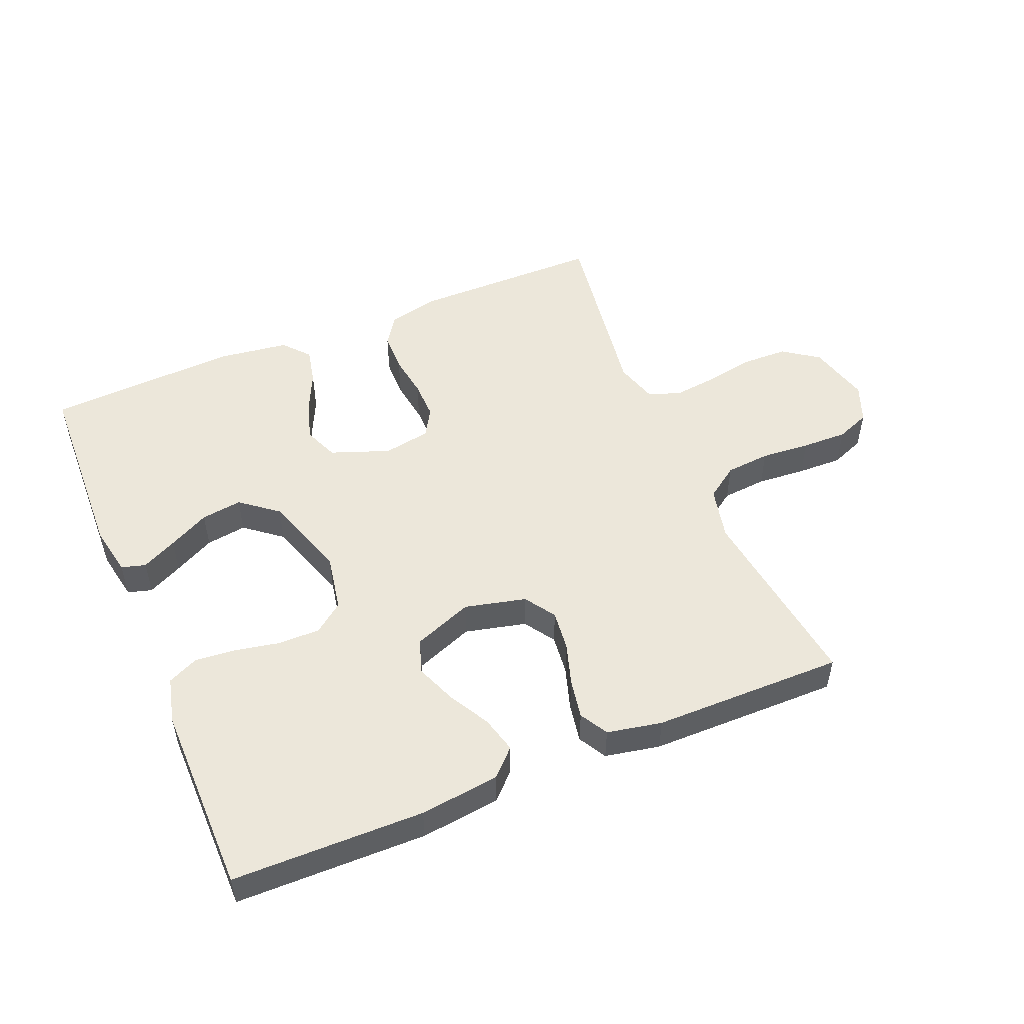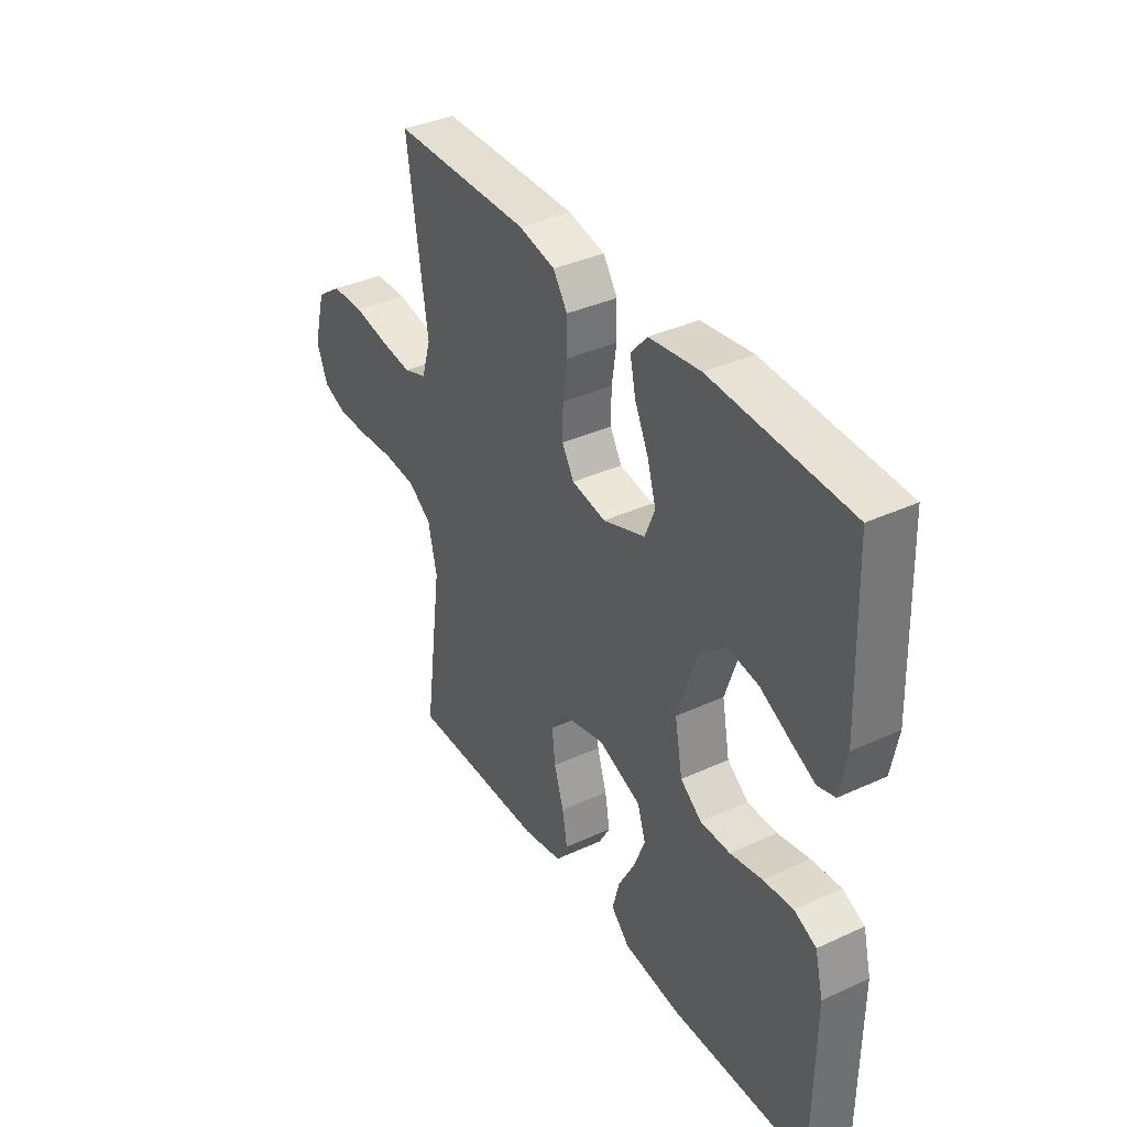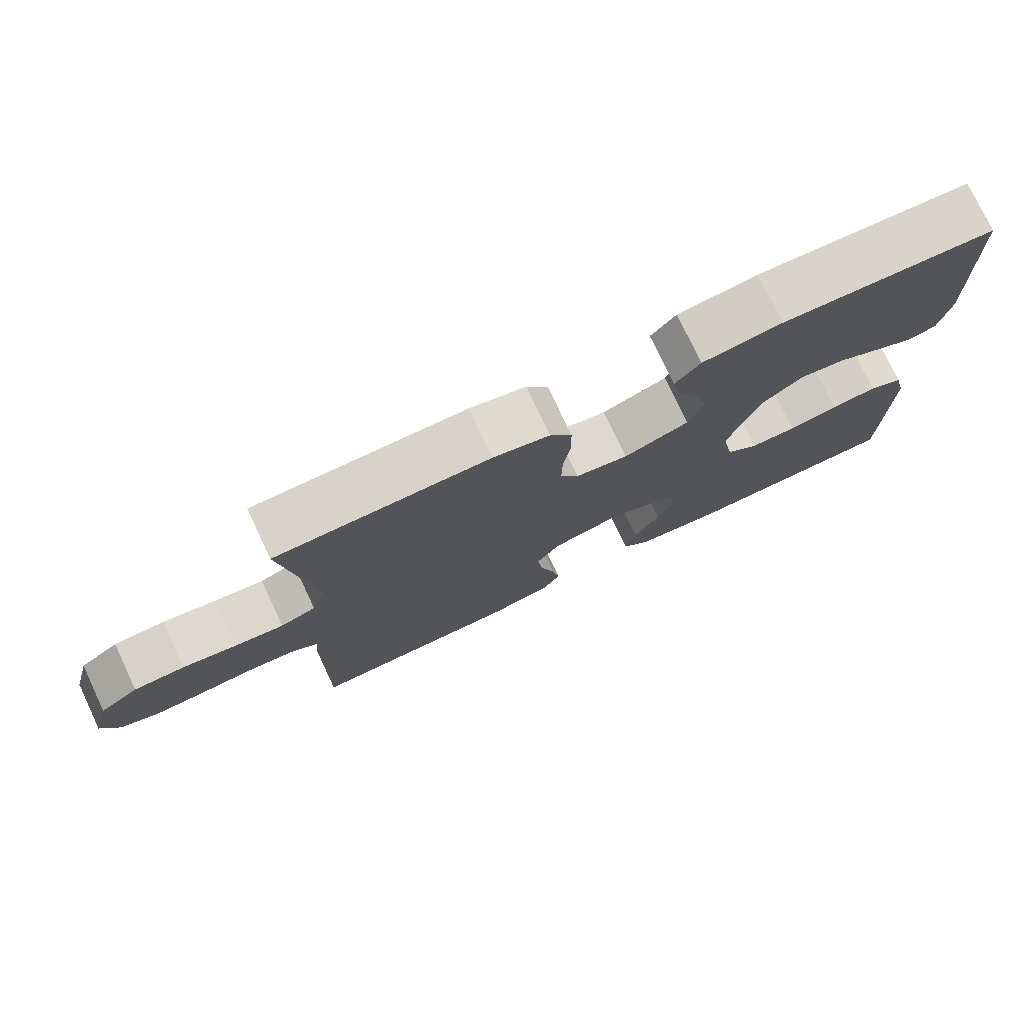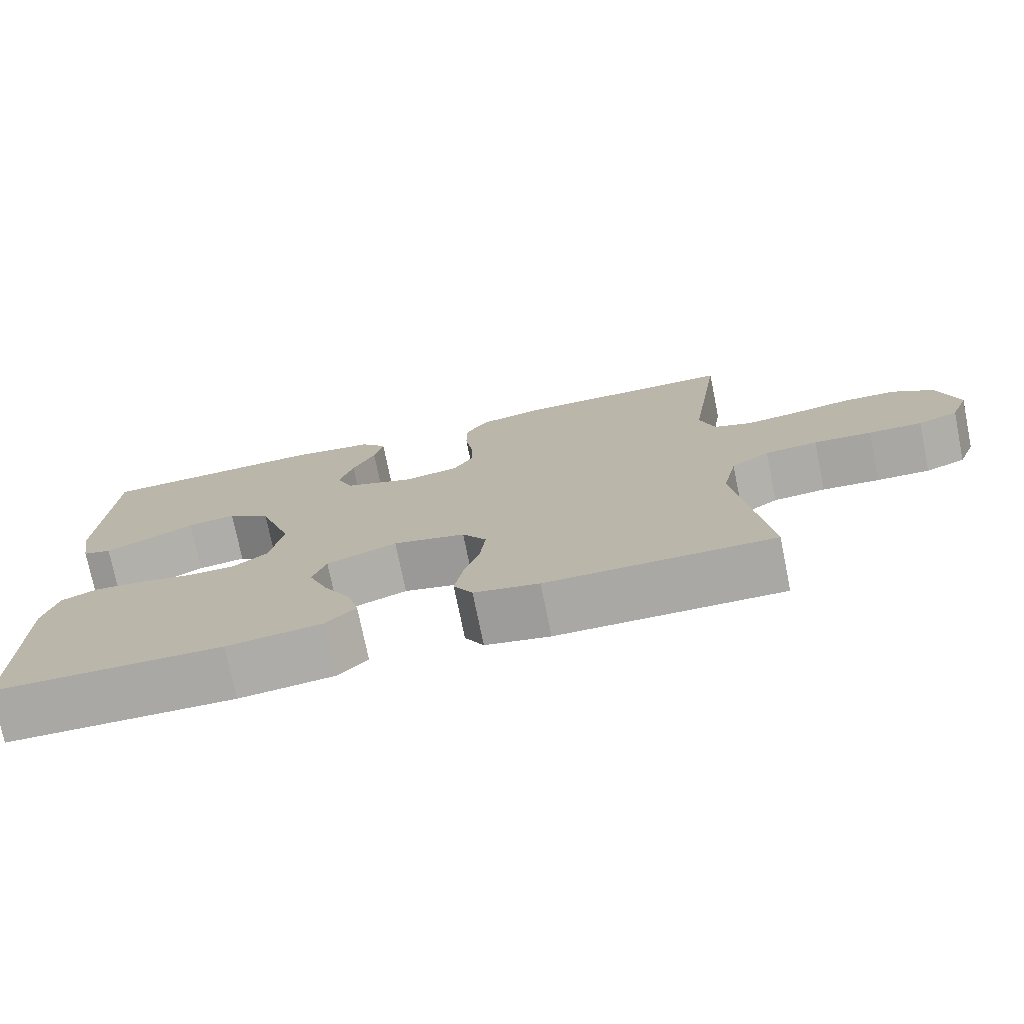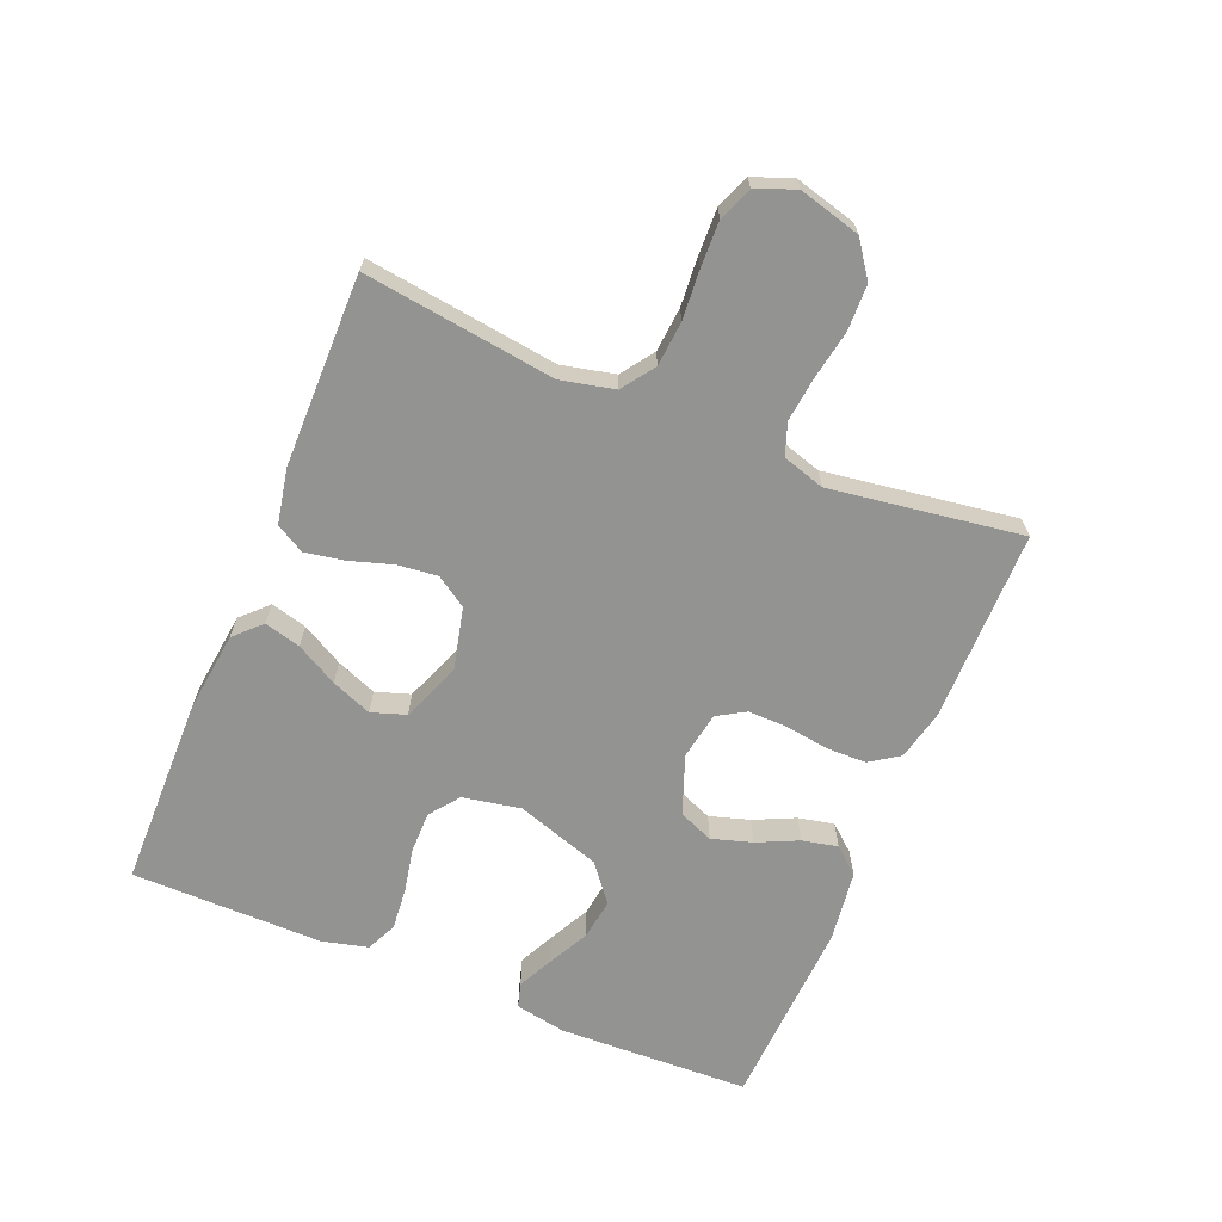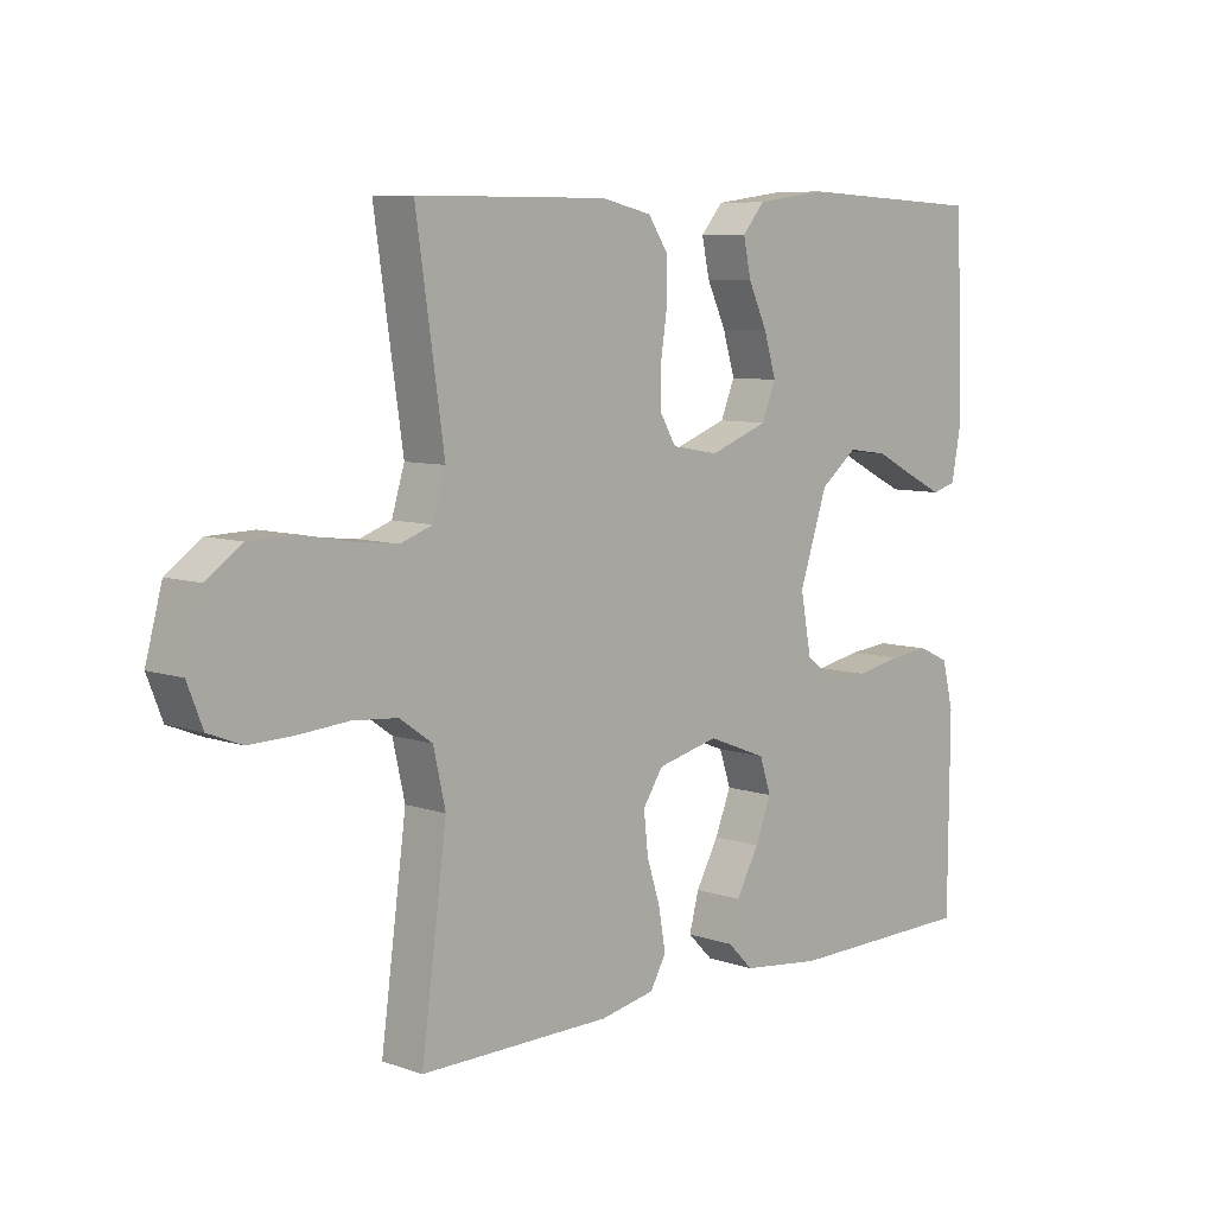
<metadata>
{"format":"obj","ext":"obj","renderer":"f3d","projection":"perspective","resolution":1024,"background":"white","views":[{"elev":51.3,"azim":157.4,"up":"+Y"},{"elev":37.2,"azim":59.4,"up":"+Z"},{"elev":76.5,"azim":-25.2,"up":"+Z"},{"elev":-75.1,"azim":-168.5,"up":"+Z"},{"elev":-66.7,"azim":-112.4,"up":"+Y"},{"elev":7.7,"azim":-46.0,"up":"+Z"}]}
</metadata>
<code>
v -0.5 0.07 0.5
v -0.2 0.07 0.501
v -0.121 0.07 0.483
v -0.09 0.07 0.437
v -0.089 0.07 0.374
v -0.099 0.07 0.306
v -0.1 0.07 0.245
v -0.074 0.07 0.201
v 0 0.07 0.188
v 0.092 0.07 0.222
v 0.114 0.07 0.276
v 0.095 0.07 0.339
v 0.065 0.07 0.403
v 0.053 0.07 0.459
v 0.088 0.07 0.5
v 0.2 0.07 0.515
v 0.5 0.07 0.5
v 0.511 0.07 0.2
v 0.496 0.07 0.12
v 0.458 0.07 0.109
v 0.403 0.07 0.136
v 0.339 0.07 0.169
v 0.275 0.07 0.178
v 0.217 0.07 0.132
v 0.173 0.07 0
v 0.19 0.07 -0.091
v 0.236 0.07 -0.126
v 0.301 0.07 -0.126
v 0.371 0.07 -0.112
v 0.436 0.07 -0.106
v 0.484 0.07 -0.128
v 0.502 0.07 -0.2
v 0.5 0.07 -0.5
v 0.2 0.07 -0.504
v 0.075 0.07 -0.489
v 0.035 0.07 -0.449
v 0.05 0.07 -0.392
v 0.086 0.07 -0.327
v 0.111 0.07 -0.264
v 0.093 0.07 -0.21
v 0 0.07 -0.174
v -0.096 0.07 -0.197
v -0.128 0.07 -0.245
v -0.121 0.07 -0.308
v -0.1 0.07 -0.375
v -0.089 0.07 -0.437
v -0.114 0.07 -0.481
v -0.2 0.07 -0.498
v -0.5 0.07 -0.5
v -0.46 0.07 -0.2
v -0.479 0.07 -0.116
v -0.53 0.07 -0.08
v -0.6 0.07 -0.074
v -0.677 0.07 -0.08
v -0.748 0.07 -0.082
v -0.801 0.07 -0.061
v -0.825 0.07 0
v -0.799 0.07 0.097
v -0.744 0.07 0.136
v -0.672 0.07 0.138
v -0.595 0.07 0.124
v -0.526 0.07 0.116
v -0.476 0.07 0.134
v -0.456 0.07 0.2
v -0.5 0 0.5
v -0.2 0 0.501
v -0.121 0 0.483
v -0.09 0 0.437
v -0.089 0 0.374
v -0.099 0 0.306
v -0.1 0 0.245
v -0.074 0 0.201
v 0 0 0.188
v 0.092 0 0.222
v 0.114 0 0.276
v 0.095 0 0.339
v 0.065 0 0.403
v 0.053 0 0.459
v 0.088 0 0.5
v 0.2 0 0.515
v 0.5 0 0.5
v 0.511 0 0.2
v 0.496 0 0.12
v 0.458 0 0.109
v 0.403 0 0.136
v 0.339 0 0.169
v 0.275 0 0.178
v 0.217 0 0.132
v 0.173 0 0
v 0.19 0 -0.091
v 0.236 0 -0.126
v 0.301 0 -0.126
v 0.371 0 -0.112
v 0.436 0 -0.106
v 0.484 0 -0.128
v 0.502 0 -0.2
v 0.5 0 -0.5
v 0.2 0 -0.504
v 0.075 0 -0.489
v 0.035 0 -0.449
v 0.05 0 -0.392
v 0.086 0 -0.327
v 0.111 0 -0.264
v 0.093 0 -0.21
v 0 0 -0.174
v -0.096 0 -0.197
v -0.128 0 -0.245
v -0.121 0 -0.308
v -0.1 0 -0.375
v -0.089 0 -0.437
v -0.114 0 -0.481
v -0.2 0 -0.498
v -0.5 0 -0.5
v -0.46 0 -0.2
v -0.479 0 -0.116
v -0.53 0 -0.08
v -0.6 0 -0.074
v -0.677 0 -0.08
v -0.748 0 -0.082
v -0.801 0 -0.061
v -0.825 0 0
v -0.799 0 0.097
v -0.744 0 0.136
v -0.672 0 0.138
v -0.595 0 0.124
v -0.526 0 0.116
v -0.476 0 0.134
v -0.456 0 0.2
f 58 59 60 61
f 58 61 62
f 57 58 62
f 56 57 62 63
f 53 54 55 56
f 47 48 49 50
f 47 50 51
f 44 45 46 47
f 43 44 47 51
f 42 43 51 52
f 35 36 37 38
f 35 38 39
f 34 35 39
f 33 34 39 40
f 31 32 33 40
f 28 29 30 31
f 27 28 31 40
f 19 20 21 22
f 17 18 19 22
f 17 22 23
f 16 17 23 24
f 12 13 14 15
f 11 12 15 16
f 3 4 5 6
f 3 6 7
f 64 1 2 3
f 63 64 3 7
f 53 56 63 7
f 41 42 52
f 26 27 40 41
f 25 26 41 52
f 11 16 24 25
f 10 11 25
f 9 10 25 52
f 8 9 52 53
f 7 8 53
f 125 124 123 122
f 126 125 122
f 126 122 121
f 127 126 121 120
f 120 119 118 117
f 114 113 112 111
f 115 114 111
f 111 110 109 108
f 115 111 108 107
f 116 115 107 106
f 102 101 100 99
f 103 102 99
f 103 99 98
f 104 103 98 97
f 104 97 96 95
f 95 94 93 92
f 104 95 92 91
f 86 85 84 83
f 86 83 82 81
f 87 86 81
f 88 87 81 80
f 79 78 77 76
f 80 79 76 75
f 70 69 68 67
f 71 70 67
f 67 66 65 128
f 71 67 128 127
f 71 127 120 117
f 116 106 105
f 105 104 91 90
f 116 105 90 89
f 89 88 80 75
f 89 75 74
f 116 89 74 73
f 117 116 73 72
f 117 72 71
f 1 65 66 2
f 2 66 67 3
f 3 67 68 4
f 4 68 69 5
f 5 69 70 6
f 6 70 71 7
f 7 71 72 8
f 8 72 73 9
f 9 73 74 10
f 10 74 75 11
f 11 75 76 12
f 12 76 77 13
f 13 77 78 14
f 14 78 79 15
f 15 79 80 16
f 16 80 81 17
f 17 81 82 18
f 18 82 83 19
f 19 83 84 20
f 20 84 85 21
f 21 85 86 22
f 22 86 87 23
f 23 87 88 24
f 24 88 89 25
f 25 89 90 26
f 26 90 91 27
f 27 91 92 28
f 28 92 93 29
f 29 93 94 30
f 30 94 95 31
f 31 95 96 32
f 32 96 97 33
f 33 97 98 34
f 34 98 99 35
f 35 99 100 36
f 36 100 101 37
f 37 101 102 38
f 38 102 103 39
f 39 103 104 40
f 40 104 105 41
f 41 105 106 42
f 42 106 107 43
f 43 107 108 44
f 44 108 109 45
f 45 109 110 46
f 46 110 111 47
f 47 111 112 48
f 48 112 113 49
f 49 113 114 50
f 50 114 115 51
f 51 115 116 52
f 52 116 117 53
f 53 117 118 54
f 54 118 119 55
f 55 119 120 56
f 56 120 121 57
f 57 121 122 58
f 58 122 123 59
f 59 123 124 60
f 60 124 125 61
f 61 125 126 62
f 62 126 127 63
f 63 127 128 64
f 64 128 65 1

</code>
